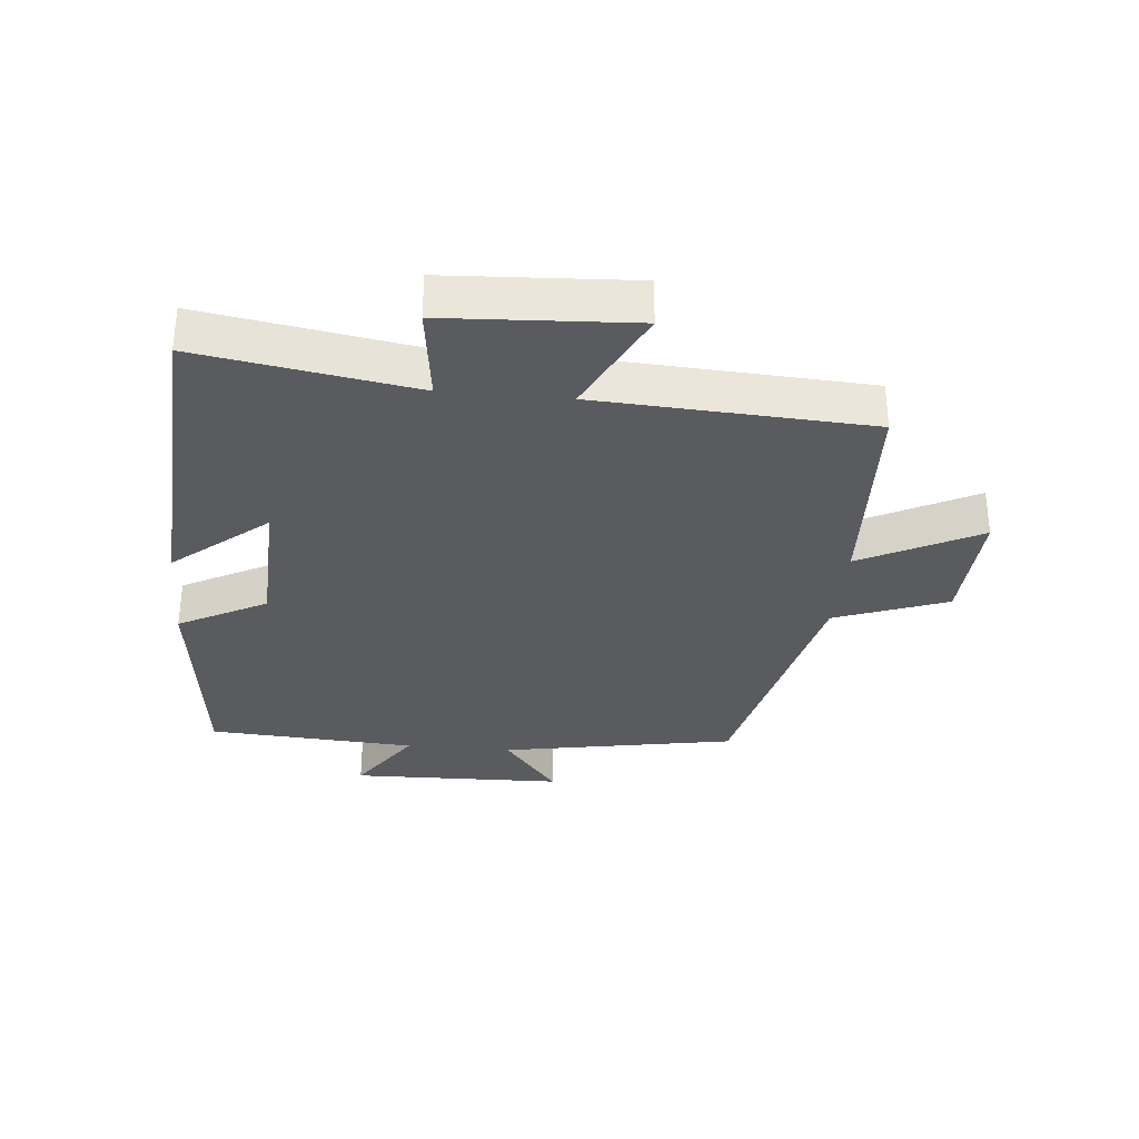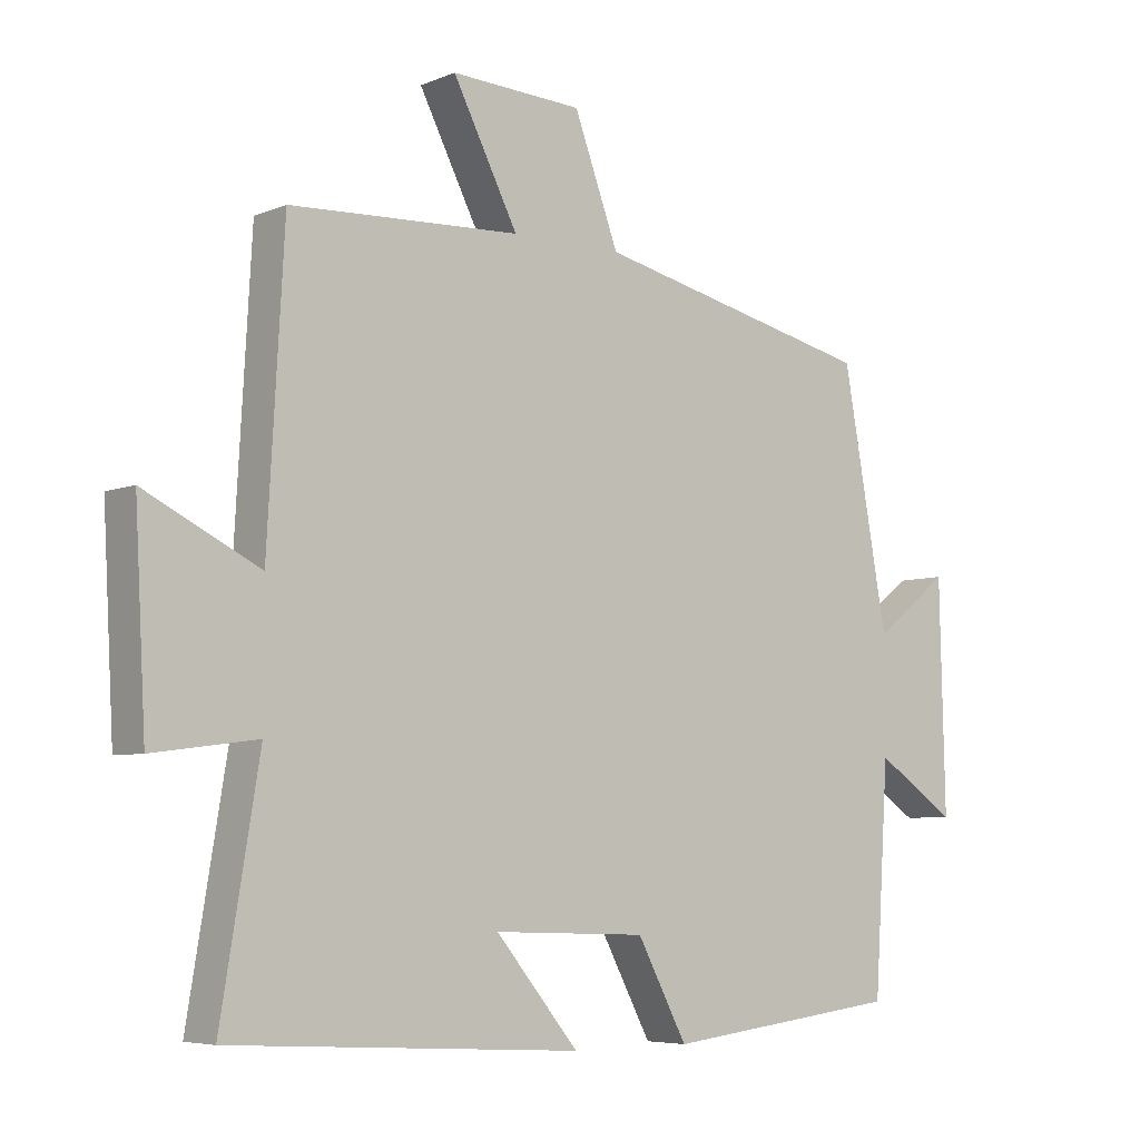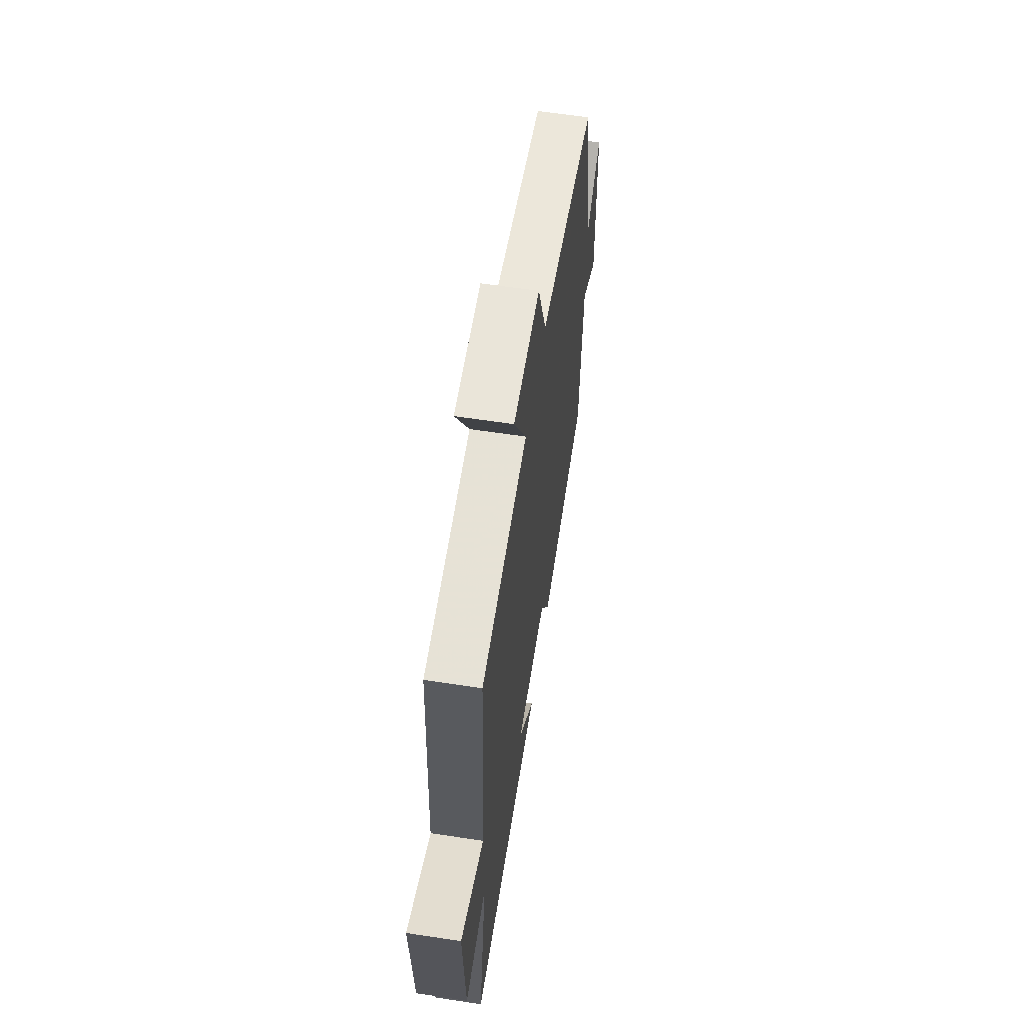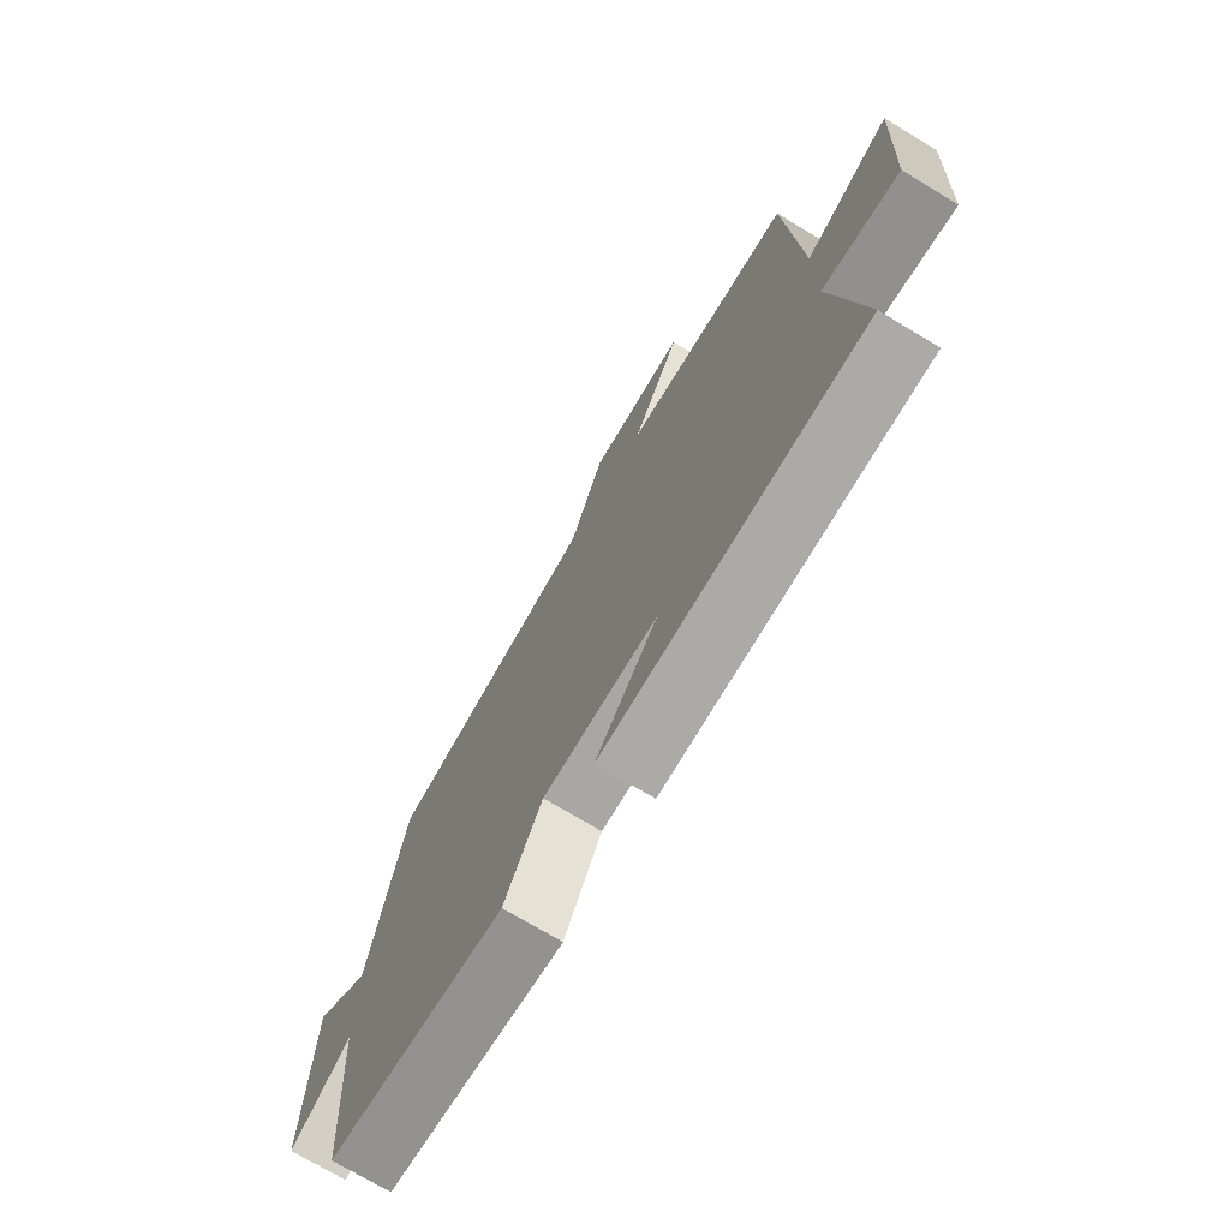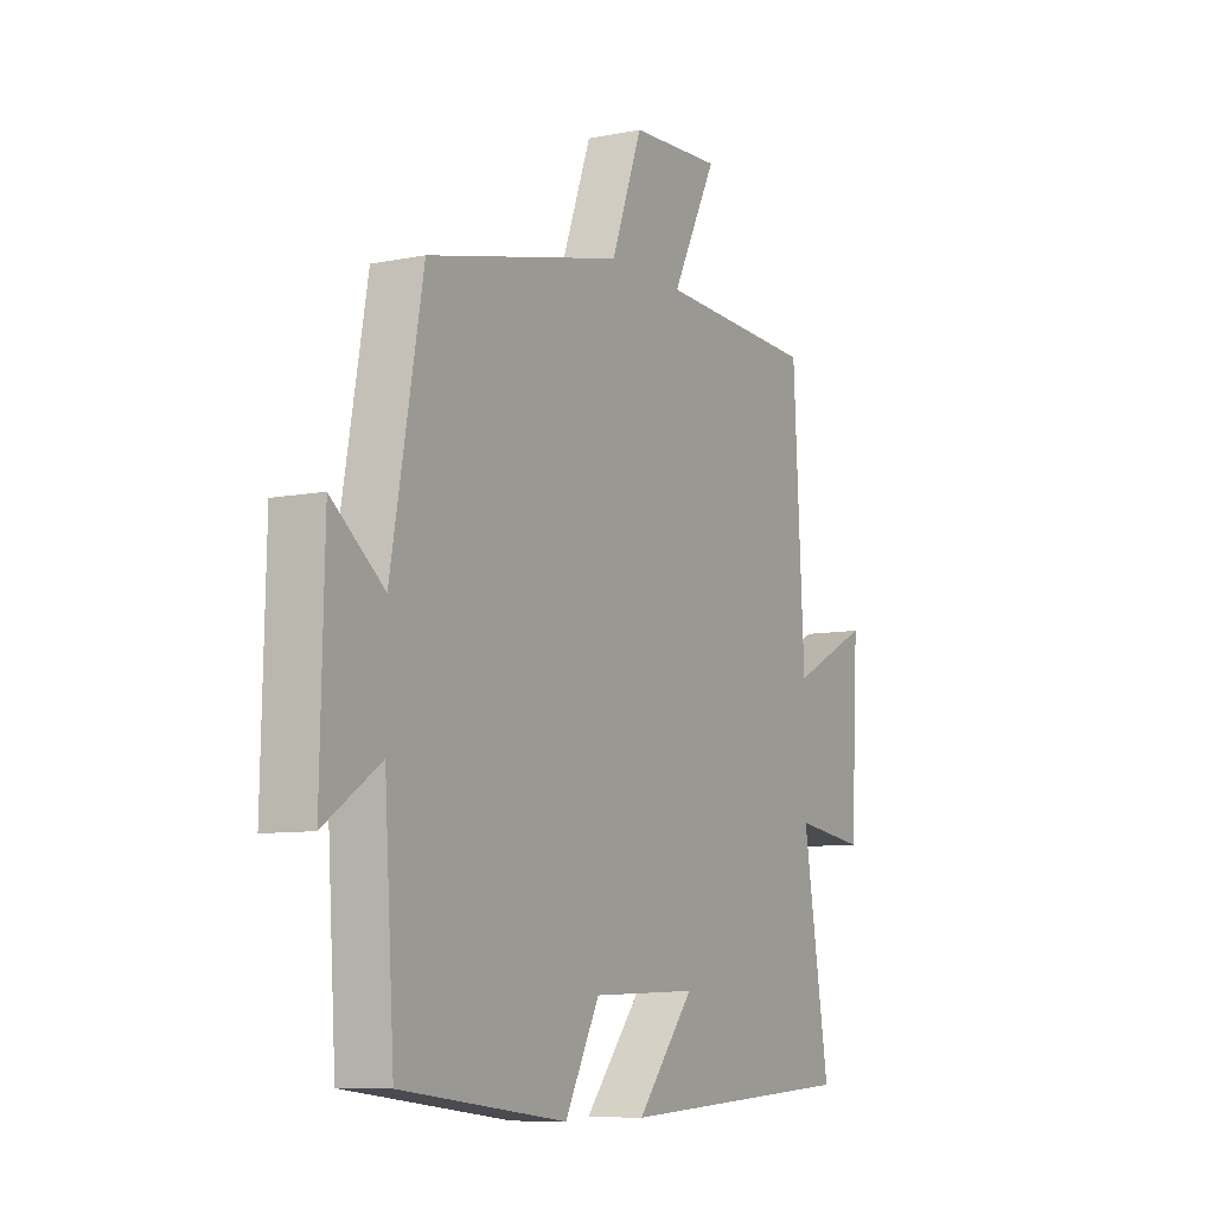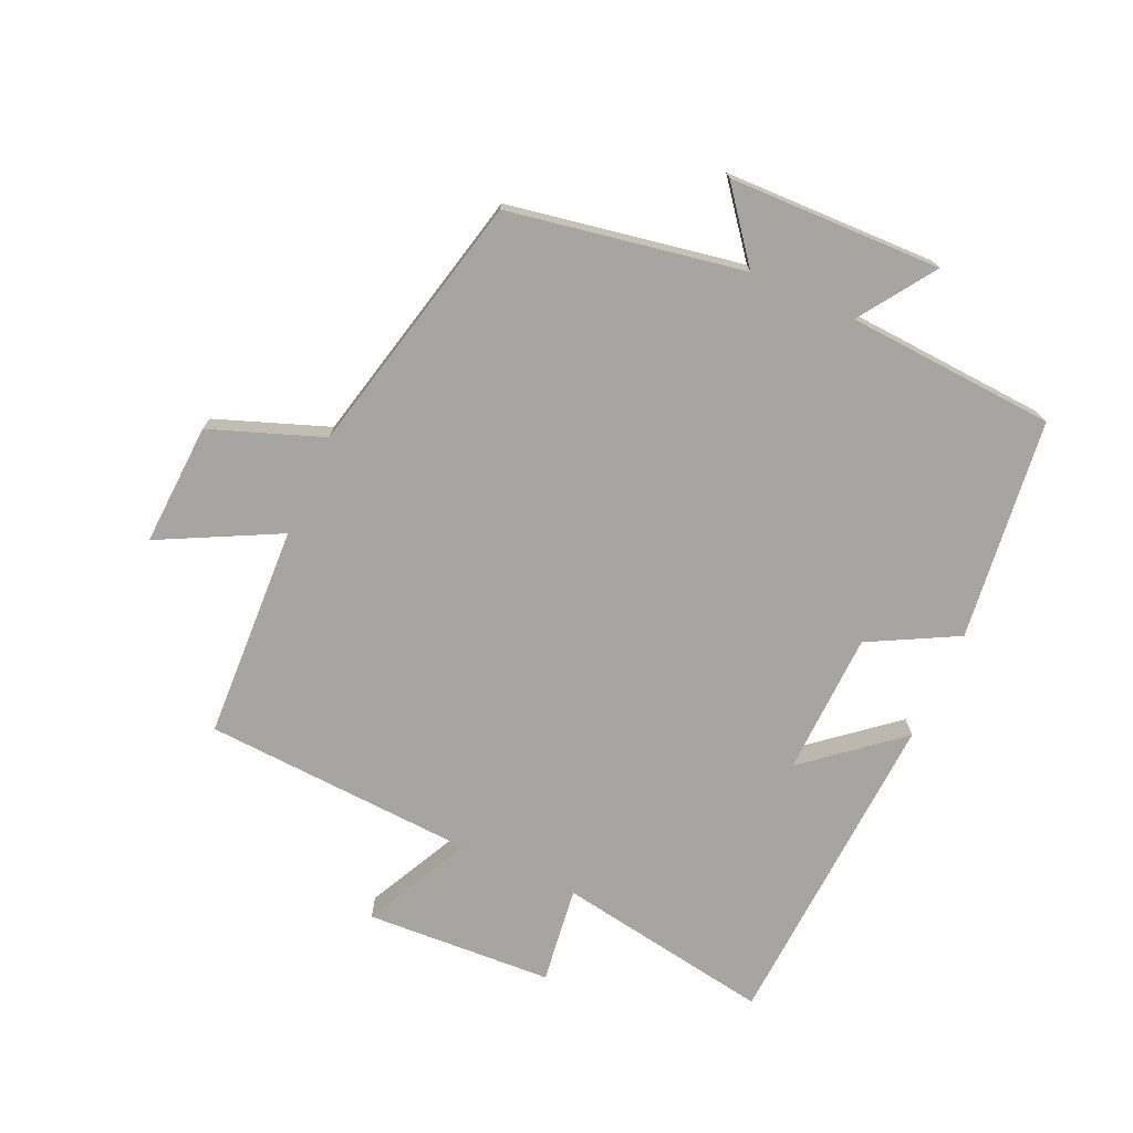
<metadata>
{"format":"obj","ext":"obj","renderer":"f3d","projection":"perspective","resolution":1024,"background":"white","views":[{"elev":-32.5,"azim":-95.3,"up":"+Y"},{"elev":-5.9,"azim":-39.2,"up":"+Z"},{"elev":61.1,"azim":-81.2,"up":"+Z"},{"elev":-72.7,"azim":-121.1,"up":"+Z"},{"elev":-8.5,"azim":118.8,"up":"+Z"},{"elev":-73.7,"azim":65.8,"up":"+Y"}]}
</metadata>
<code>
v 0.434 0.07 0.404
v 0.5 0.07 0.036
v 0.61 0.07 0.122
v 0.618 0.07 -0.212
v 0.5 0.07 -0.132
v 0.479 0.07 -0.459
v 0.132 0.07 -0.5
v 0.059 0.07 -0.362
v -0.165 0.07 -0.354
v -0.044 0.07 -0.5
v -0.556 0.07 -0.47
v -0.5 0.07 -0.132
v -0.652 0.07 -0.152
v -0.668 0.07 0.142
v -0.5 0.07 0.058
v -0.476 0.07 0.485
v -0.14 0.07 0.5
v -0.235 0.07 0.686
v -0.043 0.07 0.676
v 0.022 0.07 0.5
v 0.434 0 0.404
v 0.5 0 0.036
v 0.61 0 0.122
v 0.618 0 -0.212
v 0.5 0 -0.132
v 0.479 0 -0.459
v 0.132 0 -0.5
v 0.059 0 -0.362
v -0.165 0 -0.354
v -0.044 0 -0.5
v -0.556 0 -0.47
v -0.5 0 -0.132
v -0.652 0 -0.152
v -0.668 0 0.142
v -0.5 0 0.058
v -0.476 0 0.485
v -0.14 0 0.5
v -0.235 0 0.686
v -0.043 0 0.676
v 0.022 0 0.5
f 17 18 19 20
f 15 16 17 20
f 15 20 1 2
f 12 13 14 15
f 12 15 2
f 9 10 11 12
f 8 9 12 2
f 5 6 7 8
f 5 8 2 3
f 3 4 5
f 40 39 38 37
f 40 37 36 35
f 22 21 40 35
f 35 34 33 32
f 22 35 32
f 32 31 30 29
f 22 32 29 28
f 28 27 26 25
f 23 22 28 25
f 25 24 23
f 1 21 22 2
f 2 22 23 3
f 3 23 24 4
f 4 24 25 5
f 5 25 26 6
f 6 26 27 7
f 7 27 28 8
f 8 28 29 9
f 9 29 30 10
f 10 30 31 11
f 11 31 32 12
f 12 32 33 13
f 13 33 34 14
f 14 34 35 15
f 15 35 36 16
f 16 36 37 17
f 17 37 38 18
f 18 38 39 19
f 19 39 40 20
f 20 40 21 1

</code>
